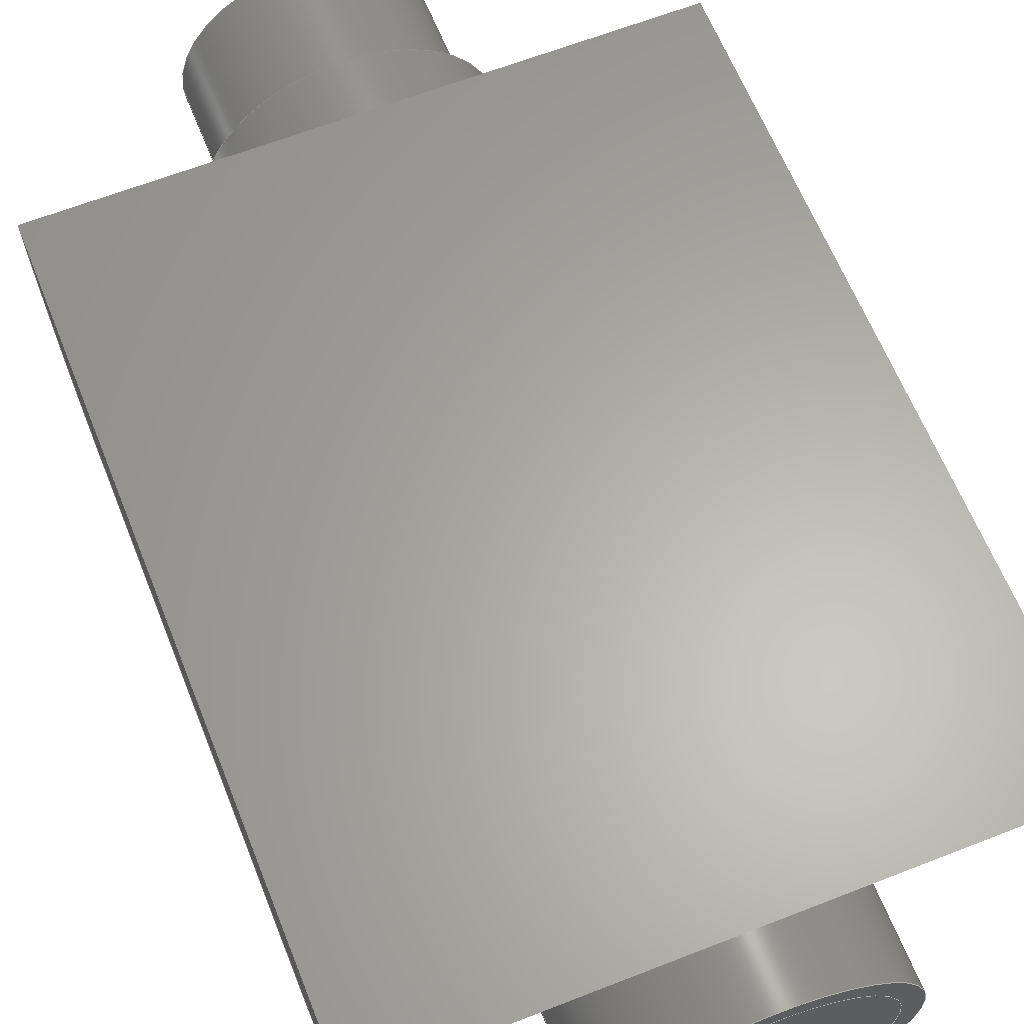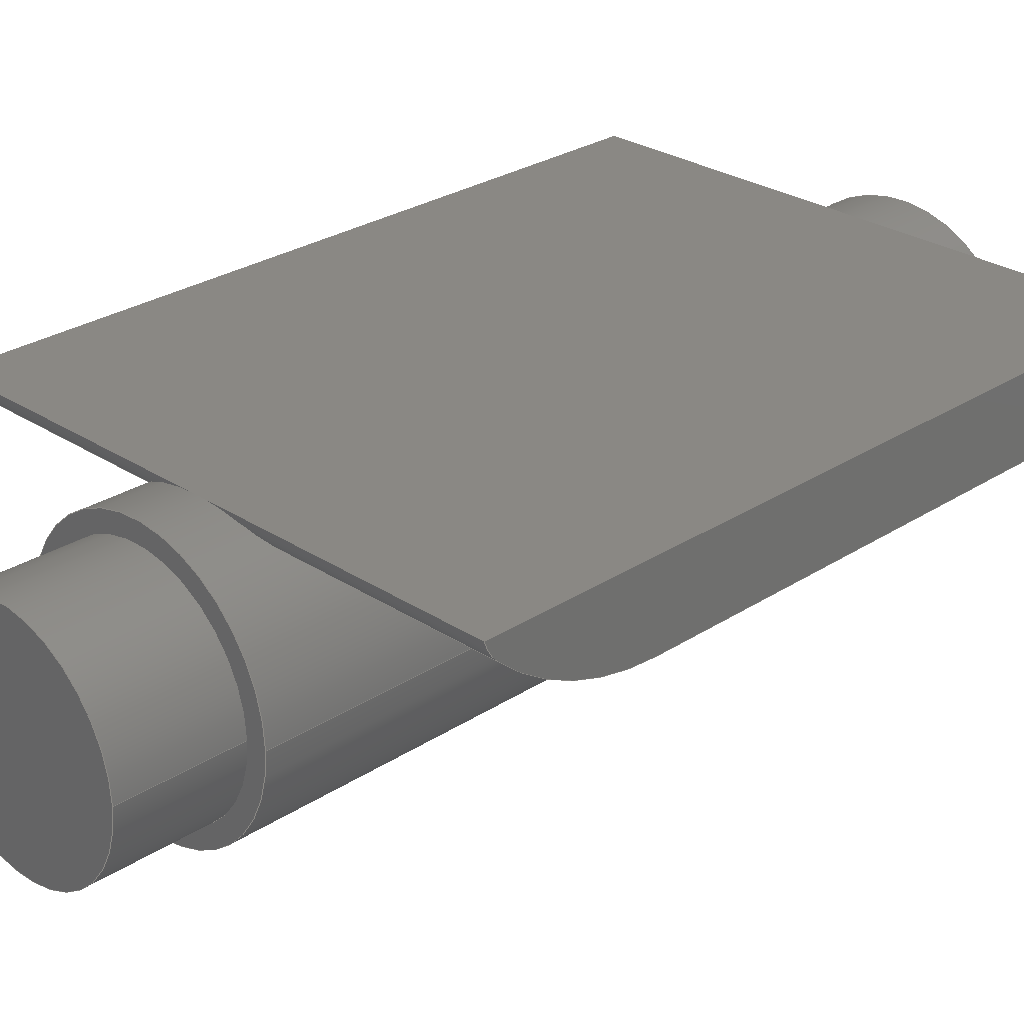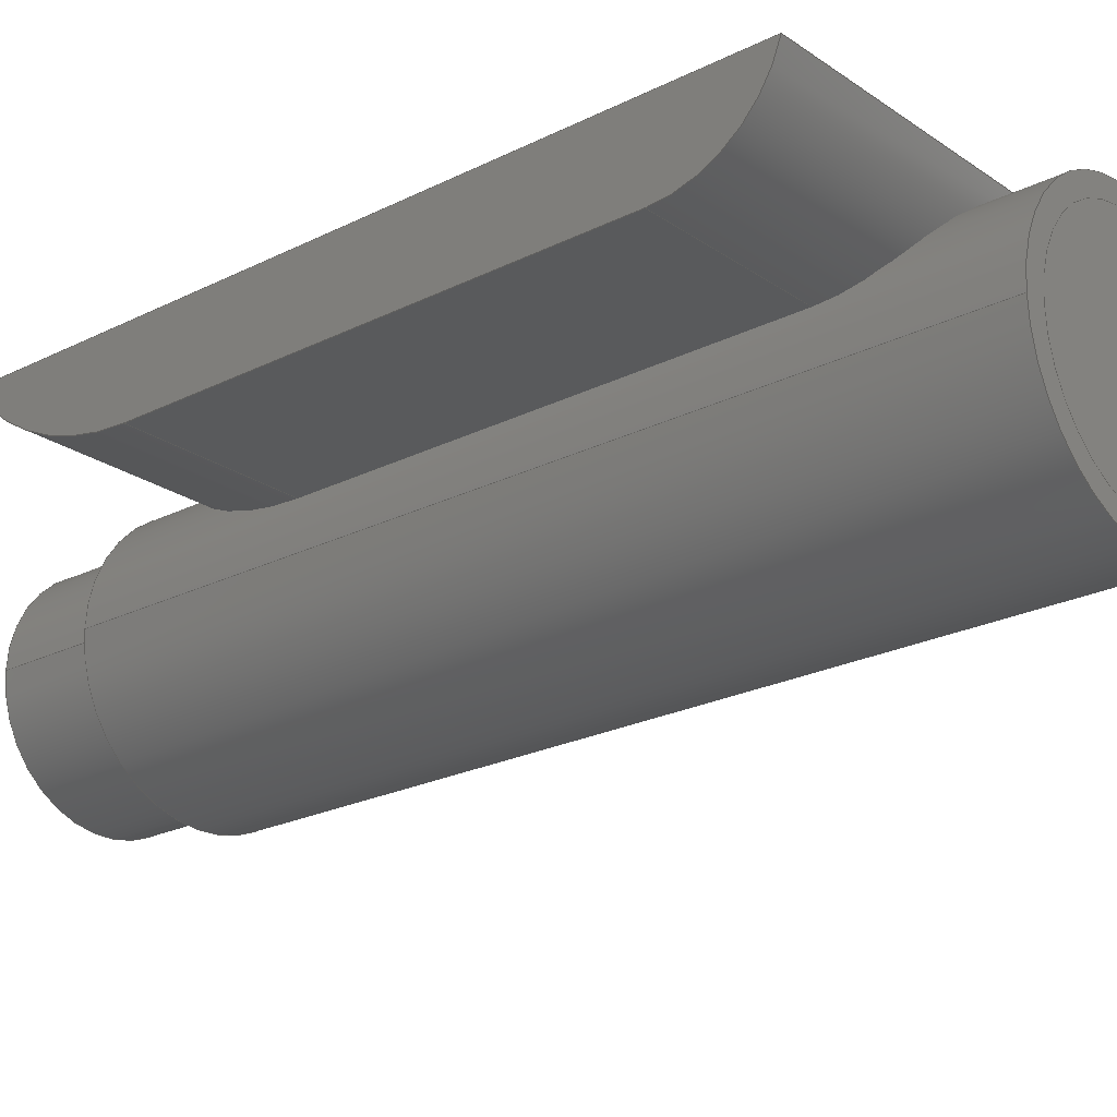
<metadata>
{"format":"step","ext":"step","renderer":"f3d","projection":"perspective","resolution":1024,"background":"white","views":[{"elev":63.0,"azim":-21.7,"up":"+Z"},{"elev":27.6,"azim":-134.9,"up":"+Z"},{"elev":-22.8,"azim":-49.4,"up":"+Z"}]}
</metadata>
<code>
ISO-10303-21;
DATA;
#1=MECHANICAL_DESIGN_GEOMETRIC_PRESENTATION_REPRESENTATION('',(#6,#7,
#8),#360);
#2=SHAPE_REPRESENTATION_RELATIONSHIP('SRR','None',#367,#3);
#3=ADVANCED_BREP_SHAPE_REPRESENTATION('',(#9,#10,#11),#359);
#4=FACE_BOUND('',#60,.T.);
#5=FACE_BOUND('',#64,.T.);
#6=STYLED_ITEM('',(#376),#9);
#7=STYLED_ITEM('',(#376),#10);
#8=STYLED_ITEM('',(#376),#11);
#9=MANIFOLD_SOLID_BREP('Body1',#194);
#10=MANIFOLD_SOLID_BREP('Body6',#195);
#11=MANIFOLD_SOLID_BREP('Body7',#196);
#12=LINE('',#309,#24);
#13=LINE('',#319,#25);
#14=LINE('',#323,#26);
#15=LINE('',#332,#27);
#16=LINE('',#335,#28);
#17=LINE('',#338,#29);
#18=LINE('',#341,#30);
#19=LINE('',#344,#31);
#20=LINE('',#345,#32);
#21=LINE('',#349,#33);
#22=LINE('',#352,#34);
#23=LINE('',#353,#35);
#24=VECTOR('',#246,1.15);
#25=VECTOR('',#259,1.15);
#26=VECTOR('',#264,1.35);
#27=VECTOR('',#273,1);
#28=VECTOR('',#276,1);
#29=VECTOR('',#279,1);
#30=VECTOR('',#282,1);
#31=VECTOR('',#285,1);
#32=VECTOR('',#286,1);
#33=VECTOR('',#291,1);
#34=VECTOR('',#294,1);
#35=VECTOR('',#295,1);
#36=CYLINDRICAL_SURFACE('',#212,1.15);
#37=CYLINDRICAL_SURFACE('',#218,1.15);
#38=CYLINDRICAL_SURFACE('',#220,1.35);
#39=CYLINDRICAL_SURFACE('',#227,0.448);
#40=CYLINDRICAL_SURFACE('',#230,1.133);
#41=CYLINDRICAL_SURFACE('',#233,2.322);
#42=FACE_OUTER_BOUND('',#56,.T.);
#43=FACE_OUTER_BOUND('',#57,.T.);
#44=FACE_OUTER_BOUND('',#58,.T.);
#45=FACE_OUTER_BOUND('',#59,.T.);
#46=FACE_OUTER_BOUND('',#61,.T.);
#47=FACE_OUTER_BOUND('',#62,.T.);
#48=FACE_OUTER_BOUND('',#63,.T.);
#49=FACE_OUTER_BOUND('',#65,.T.);
#50=FACE_OUTER_BOUND('',#66,.T.);
#51=FACE_OUTER_BOUND('',#67,.T.);
#52=FACE_OUTER_BOUND('',#68,.T.);
#53=FACE_OUTER_BOUND('',#69,.T.);
#54=FACE_OUTER_BOUND('',#70,.T.);
#55=FACE_OUTER_BOUND('',#71,.T.);
#56=EDGE_LOOP('',(#124));
#57=EDGE_LOOP('',(#125,#126,#127,#128));
#58=EDGE_LOOP('',(#129));
#59=EDGE_LOOP('',(#130));
#60=EDGE_LOOP('',(#131));
#61=EDGE_LOOP('',(#132,#133,#134,#135));
#62=EDGE_LOOP('',(#136,#137,#138,#139));
#63=EDGE_LOOP('',(#140));
#64=EDGE_LOOP('',(#141));
#65=EDGE_LOOP('',(#142,#143,#144,#145,#146));
#66=EDGE_LOOP('',(#147,#148,#149,#150));
#67=EDGE_LOOP('',(#151,#152,#153,#154));
#68=EDGE_LOOP('',(#155,#156,#157,#158));
#69=EDGE_LOOP('',(#159,#160,#161,#162));
#70=EDGE_LOOP('',(#163,#164,#165,#166));
#71=EDGE_LOOP('',(#167,#168,#169,#170,#171));
#72=CIRCLE('',#211,1.15);
#73=CIRCLE('',#213,1.15);
#74=CIRCLE('',#216,1.35);
#75=CIRCLE('',#217,1.15);
#76=CIRCLE('',#219,1.15);
#77=CIRCLE('',#221,1.35);
#78=CIRCLE('',#224,2.322);
#79=CIRCLE('',#225,0.448);
#80=CIRCLE('',#226,1.133);
#81=CIRCLE('',#228,0.448);
#82=CIRCLE('',#231,1.133);
#83=CIRCLE('',#234,2.322);
#84=VERTEX_POINT('',#304);
#85=VERTEX_POINT('',#307);
#86=VERTEX_POINT('',#312);
#87=VERTEX_POINT('',#314);
#88=VERTEX_POINT('',#317);
#89=VERTEX_POINT('',#321);
#90=VERTEX_POINT('',#326);
#91=VERTEX_POINT('',#327);
#92=VERTEX_POINT('',#329);
#93=VERTEX_POINT('',#331);
#94=VERTEX_POINT('',#333);
#95=VERTEX_POINT('',#337);
#96=VERTEX_POINT('',#339);
#97=VERTEX_POINT('',#343);
#98=VERTEX_POINT('',#347);
#99=VERTEX_POINT('',#351);
#100=EDGE_CURVE('',#84,#84,#72,.T.);
#101=EDGE_CURVE('',#85,#85,#73,.T.);
#102=EDGE_CURVE('',#85,#84,#12,.T.);
#103=EDGE_CURVE('',#86,#86,#74,.T.);
#104=EDGE_CURVE('',#87,#87,#75,.T.);
#105=EDGE_CURVE('',#88,#88,#76,.T.);
#106=EDGE_CURVE('',#88,#87,#13,.T.);
#107=EDGE_CURVE('',#89,#89,#77,.T.);
#108=EDGE_CURVE('',#89,#86,#14,.T.);
#109=EDGE_CURVE('',#90,#91,#78,.T.);
#110=EDGE_CURVE('',#91,#92,#79,.T.);
#111=EDGE_CURVE('',#92,#93,#15,.T.);
#112=EDGE_CURVE('',#93,#94,#80,.T.);
#113=EDGE_CURVE('',#94,#90,#16,.T.);
#114=EDGE_CURVE('',#95,#91,#17,.T.);
#115=EDGE_CURVE('',#96,#95,#81,.T.);
#116=EDGE_CURVE('',#96,#92,#18,.T.);
#117=EDGE_CURVE('',#97,#96,#19,.T.);
#118=EDGE_CURVE('',#97,#93,#20,.T.);
#119=EDGE_CURVE('',#98,#97,#82,.T.);
#120=EDGE_CURVE('',#98,#94,#21,.T.);
#121=EDGE_CURVE('',#99,#98,#22,.T.);
#122=EDGE_CURVE('',#90,#99,#23,.T.);
#123=EDGE_CURVE('',#95,#99,#83,.T.);
#124=ORIENTED_EDGE('',*,*,#100,.T.);
#125=ORIENTED_EDGE('',*,*,#101,.F.);
#126=ORIENTED_EDGE('',*,*,#102,.T.);
#127=ORIENTED_EDGE('',*,*,#100,.F.);
#128=ORIENTED_EDGE('',*,*,#102,.F.);
#129=ORIENTED_EDGE('',*,*,#101,.T.);
#130=ORIENTED_EDGE('',*,*,#103,.T.);
#131=ORIENTED_EDGE('',*,*,#104,.T.);
#132=ORIENTED_EDGE('',*,*,#105,.F.);
#133=ORIENTED_EDGE('',*,*,#106,.T.);
#134=ORIENTED_EDGE('',*,*,#104,.F.);
#135=ORIENTED_EDGE('',*,*,#106,.F.);
#136=ORIENTED_EDGE('',*,*,#107,.F.);
#137=ORIENTED_EDGE('',*,*,#108,.T.);
#138=ORIENTED_EDGE('',*,*,#103,.F.);
#139=ORIENTED_EDGE('',*,*,#108,.F.);
#140=ORIENTED_EDGE('',*,*,#107,.T.);
#141=ORIENTED_EDGE('',*,*,#105,.T.);
#142=ORIENTED_EDGE('',*,*,#109,.T.);
#143=ORIENTED_EDGE('',*,*,#110,.T.);
#144=ORIENTED_EDGE('',*,*,#111,.T.);
#145=ORIENTED_EDGE('',*,*,#112,.T.);
#146=ORIENTED_EDGE('',*,*,#113,.T.);
#147=ORIENTED_EDGE('',*,*,#114,.F.);
#148=ORIENTED_EDGE('',*,*,#115,.F.);
#149=ORIENTED_EDGE('',*,*,#116,.T.);
#150=ORIENTED_EDGE('',*,*,#110,.F.);
#151=ORIENTED_EDGE('',*,*,#116,.F.);
#152=ORIENTED_EDGE('',*,*,#117,.F.);
#153=ORIENTED_EDGE('',*,*,#118,.T.);
#154=ORIENTED_EDGE('',*,*,#111,.F.);
#155=ORIENTED_EDGE('',*,*,#118,.F.);
#156=ORIENTED_EDGE('',*,*,#119,.F.);
#157=ORIENTED_EDGE('',*,*,#120,.T.);
#158=ORIENTED_EDGE('',*,*,#112,.F.);
#159=ORIENTED_EDGE('',*,*,#120,.F.);
#160=ORIENTED_EDGE('',*,*,#121,.F.);
#161=ORIENTED_EDGE('',*,*,#122,.F.);
#162=ORIENTED_EDGE('',*,*,#113,.F.);
#163=ORIENTED_EDGE('',*,*,#122,.T.);
#164=ORIENTED_EDGE('',*,*,#123,.F.);
#165=ORIENTED_EDGE('',*,*,#114,.T.);
#166=ORIENTED_EDGE('',*,*,#109,.F.);
#167=ORIENTED_EDGE('',*,*,#123,.T.);
#168=ORIENTED_EDGE('',*,*,#121,.T.);
#169=ORIENTED_EDGE('',*,*,#119,.T.);
#170=ORIENTED_EDGE('',*,*,#117,.T.);
#171=ORIENTED_EDGE('',*,*,#115,.T.);
#172=PLANE('',#210);
#173=PLANE('',#214);
#174=PLANE('',#215);
#175=PLANE('',#222);
#176=PLANE('',#223);
#177=PLANE('',#229);
#178=PLANE('',#232);
#179=PLANE('',#235);
#180=ADVANCED_FACE('',(#42),#172,.F.);
#181=ADVANCED_FACE('',(#43),#36,.T.);
#182=ADVANCED_FACE('',(#44),#173,.T.);
#183=ADVANCED_FACE('',(#45,#4),#174,.F.);
#184=ADVANCED_FACE('',(#46),#37,.F.);
#185=ADVANCED_FACE('',(#47),#38,.T.);
#186=ADVANCED_FACE('',(#48,#5),#175,.T.);
#187=ADVANCED_FACE('',(#49),#176,.T.);
#188=ADVANCED_FACE('',(#50),#39,.T.);
#189=ADVANCED_FACE('',(#51),#177,.T.);
#190=ADVANCED_FACE('',(#52),#40,.T.);
#191=ADVANCED_FACE('',(#53),#178,.T.);
#192=ADVANCED_FACE('',(#54),#41,.T.);
#193=ADVANCED_FACE('',(#55),#179,.F.);
#194=CLOSED_SHELL('',(#180,#181,#182));
#195=CLOSED_SHELL('',(#183,#184,#185,#186));
#196=CLOSED_SHELL('',(#187,#188,#189,#190,#191,#192,#193));
#197=DERIVED_UNIT_ELEMENT(#199,1);
#198=DERIVED_UNIT_ELEMENT(#362,3);
#199=(
MASS_UNIT()
NAMED_UNIT(*)
SI_UNIT(.KILO.,.GRAM.)
);
#200=DERIVED_UNIT((#197,#198));
#201=MEASURE_REPRESENTATION_ITEM('density measure',
POSITIVE_RATIO_MEASURE(7850),#200);
#202=PROPERTY_DEFINITION_REPRESENTATION(#207,#204);
#203=PROPERTY_DEFINITION_REPRESENTATION(#208,#205);
#204=REPRESENTATION('material name',(#206),#359);
#205=REPRESENTATION('density',(#201),#359);
#206=DESCRIPTIVE_REPRESENTATION_ITEM('Steel','Steel');
#207=PROPERTY_DEFINITION('material property','material name',#369);
#208=PROPERTY_DEFINITION('material property','density of part',#369);
#209=AXIS2_PLACEMENT_3D('placement',#302,#236,#237);
#210=AXIS2_PLACEMENT_3D('',#303,#238,#239);
#211=AXIS2_PLACEMENT_3D('',#305,#240,#241);
#212=AXIS2_PLACEMENT_3D('',#306,#242,#243);
#213=AXIS2_PLACEMENT_3D('',#308,#244,#245);
#214=AXIS2_PLACEMENT_3D('',#310,#247,#248);
#215=AXIS2_PLACEMENT_3D('',#311,#249,#250);
#216=AXIS2_PLACEMENT_3D('',#313,#251,#252);
#217=AXIS2_PLACEMENT_3D('',#315,#253,#254);
#218=AXIS2_PLACEMENT_3D('',#316,#255,#256);
#219=AXIS2_PLACEMENT_3D('',#318,#257,#258);
#220=AXIS2_PLACEMENT_3D('',#320,#260,#261);
#221=AXIS2_PLACEMENT_3D('',#322,#262,#263);
#222=AXIS2_PLACEMENT_3D('',#324,#265,#266);
#223=AXIS2_PLACEMENT_3D('',#325,#267,#268);
#224=AXIS2_PLACEMENT_3D('',#328,#269,#270);
#225=AXIS2_PLACEMENT_3D('',#330,#271,#272);
#226=AXIS2_PLACEMENT_3D('',#334,#274,#275);
#227=AXIS2_PLACEMENT_3D('',#336,#277,#278);
#228=AXIS2_PLACEMENT_3D('',#340,#280,#281);
#229=AXIS2_PLACEMENT_3D('',#342,#283,#284);
#230=AXIS2_PLACEMENT_3D('',#346,#287,#288);
#231=AXIS2_PLACEMENT_3D('',#348,#289,#290);
#232=AXIS2_PLACEMENT_3D('',#350,#292,#293);
#233=AXIS2_PLACEMENT_3D('',#354,#296,#297);
#234=AXIS2_PLACEMENT_3D('',#355,#298,#299);
#235=AXIS2_PLACEMENT_3D('',#356,#300,#301);
#236=DIRECTION('axis',(0,0,1));
#237=DIRECTION('refdir',(1,0,0));
#238=DIRECTION('center_axis',(0,1,0));
#239=DIRECTION('ref_axis',(1,0,0));
#240=DIRECTION('center_axis',(0,-1,0));
#241=DIRECTION('ref_axis',(1,0,0));
#242=DIRECTION('center_axis',(0,1,0));
#243=DIRECTION('ref_axis',(1,0,0));
#244=DIRECTION('center_axis',(0,1,0));
#245=DIRECTION('ref_axis',(1,0,0));
#246=DIRECTION('',(0,-1,0));
#247=DIRECTION('center_axis',(0,1,0));
#248=DIRECTION('ref_axis',(1,0,0));
#249=DIRECTION('center_axis',(0,1,0));
#250=DIRECTION('ref_axis',(1,0,0));
#251=DIRECTION('center_axis',(0,-1,0));
#252=DIRECTION('ref_axis',(1,0,0));
#253=DIRECTION('center_axis',(0,1,0));
#254=DIRECTION('ref_axis',(1,0,0));
#255=DIRECTION('center_axis',(0,1,0));
#256=DIRECTION('ref_axis',(1,0,0));
#257=DIRECTION('center_axis',(0,-1,0));
#258=DIRECTION('ref_axis',(1,0,0));
#259=DIRECTION('',(0,-1,0));
#260=DIRECTION('center_axis',(0,1,0));
#261=DIRECTION('ref_axis',(1,0,0));
#262=DIRECTION('center_axis',(0,1,0));
#263=DIRECTION('ref_axis',(1,0,0));
#264=DIRECTION('',(0,-1,0));
#265=DIRECTION('center_axis',(0,1,0));
#266=DIRECTION('ref_axis',(1,0,0));
#267=DIRECTION('center_axis',(1,0,0));
#268=DIRECTION('ref_axis',(0,0,-1));
#269=DIRECTION('center_axis',(1,0,0));
#270=DIRECTION('ref_axis',(0,3.825e-16,-1));
#271=DIRECTION('center_axis',(1,0,0));
#272=DIRECTION('ref_axis',(0,0.6781,-0.735));
#273=DIRECTION('',(0,-1,-1.747e-16));
#274=DIRECTION('center_axis',(1,0,0));
#275=DIRECTION('ref_axis',(0,-0.9626,-0.271));
#276=DIRECTION('',(0,1,2.298e-16));
#277=DIRECTION('center_axis',(-1,0,0));
#278=DIRECTION('ref_axis',(0,0.6781,-0.735));
#279=DIRECTION('',(1,0,0));
#280=DIRECTION('center_axis',(-1,0,0));
#281=DIRECTION('ref_axis',(0,0.6781,-0.735));
#282=DIRECTION('',(1,0,0));
#283=DIRECTION('center_axis',(0,-1.747e-16,1));
#284=DIRECTION('ref_axis',(0,1,1.747e-16));
#285=DIRECTION('',(0,1,1.747e-16));
#286=DIRECTION('',(1,0,0));
#287=DIRECTION('center_axis',(-1,0,0));
#288=DIRECTION('ref_axis',(0,-0.9626,-0.271));
#289=DIRECTION('center_axis',(-1,0,0));
#290=DIRECTION('ref_axis',(0,-0.9626,-0.271));
#291=DIRECTION('',(1,0,0));
#292=DIRECTION('center_axis',(0,2.298e-16,-1));
#293=DIRECTION('ref_axis',(0,-1,-2.298e-16));
#294=DIRECTION('',(0,-1,-2.298e-16));
#295=DIRECTION('',(-1,0,0));
#296=DIRECTION('center_axis',(-1,0,0));
#297=DIRECTION('ref_axis',(0,3.825e-16,-1));
#298=DIRECTION('center_axis',(-1,0,0));
#299=DIRECTION('ref_axis',(0,3.825e-16,-1));
#300=DIRECTION('center_axis',(1,0,0));
#301=DIRECTION('ref_axis',(0,0,-1));
#302=CARTESIAN_POINT('',(0,0,0));
#303=CARTESIAN_POINT('Origin',(0,-0.3,0));
#304=CARTESIAN_POINT('',(-1.15,-0.3,1.408e-16));
#305=CARTESIAN_POINT('Origin',(0,-0.3,0));
#306=CARTESIAN_POINT('Origin',(0,0,0));
#307=CARTESIAN_POINT('',(-1.15,9.7,1.408e-16));
#308=CARTESIAN_POINT('Origin',(0,9.7,0));
#309=CARTESIAN_POINT('',(-1.15,0,1.408e-16));
#310=CARTESIAN_POINT('Origin',(0,9.7,0));
#311=CARTESIAN_POINT('Origin',(0,-0.3,0));
#312=CARTESIAN_POINT('',(-1.35,-0.3,1.653e-16));
#313=CARTESIAN_POINT('Origin',(0,-0.3,0));
#314=CARTESIAN_POINT('',(-1.15,-0.3,1.408e-16));
#315=CARTESIAN_POINT('Origin',(0,-0.3,0));
#316=CARTESIAN_POINT('Origin',(0,0,0));
#317=CARTESIAN_POINT('',(-1.15,8.5,1.408e-16));
#318=CARTESIAN_POINT('Origin',(0,8.5,0));
#319=CARTESIAN_POINT('',(-1.15,0,1.408e-16));
#320=CARTESIAN_POINT('Origin',(0,0,0));
#321=CARTESIAN_POINT('',(-1.35,8.5,1.653e-16));
#322=CARTESIAN_POINT('Origin',(0,8.5,0));
#323=CARTESIAN_POINT('',(-1.35,0,1.653e-16));
#324=CARTESIAN_POINT('Origin',(0,8.5,0));
#325=CARTESIAN_POINT('Origin',(3,4.137,0.9372));
#326=CARTESIAN_POINT('',(3,6.247,0.5243));
#327=CARTESIAN_POINT('',(3,7.821,1.14));
#328=CARTESIAN_POINT('Origin',(3,6.247,2.846));
#329=CARTESIAN_POINT('',(3,7.949,1.35));
#330=CARTESIAN_POINT('Origin',(3,7.517,1.469));
#331=CARTESIAN_POINT('',(3,0.3246,1.35));
#332=CARTESIAN_POINT('',(3,0.3246,1.35));
#333=CARTESIAN_POINT('',(3,1.415,0.5243));
#334=CARTESIAN_POINT('Origin',(3,1.415,1.657));
#335=CARTESIAN_POINT('',(3,6.247,0.5243));
#336=CARTESIAN_POINT('Origin',(0,7.517,1.469));
#337=CARTESIAN_POINT('',(-3,7.821,1.14));
#338=CARTESIAN_POINT('',(0,7.821,1.14));
#339=CARTESIAN_POINT('',(-3,7.949,1.35));
#340=CARTESIAN_POINT('Origin',(-3,7.517,1.469));
#341=CARTESIAN_POINT('',(0,7.949,1.35));
#342=CARTESIAN_POINT('Origin',(0,0.3246,1.35));
#343=CARTESIAN_POINT('',(-3,0.3246,1.35));
#344=CARTESIAN_POINT('',(-3,0.3246,1.35));
#345=CARTESIAN_POINT('',(0,0.3246,1.35));
#346=CARTESIAN_POINT('Origin',(0,1.415,1.657));
#347=CARTESIAN_POINT('',(-3,1.415,0.5243));
#348=CARTESIAN_POINT('Origin',(-3,1.415,1.657));
#349=CARTESIAN_POINT('',(0,1.415,0.5243));
#350=CARTESIAN_POINT('Origin',(0,6.247,0.5243));
#351=CARTESIAN_POINT('',(-3,6.247,0.5243));
#352=CARTESIAN_POINT('',(-3,6.247,0.5243));
#353=CARTESIAN_POINT('',(0,6.247,0.5243));
#354=CARTESIAN_POINT('Origin',(0,6.247,2.846));
#355=CARTESIAN_POINT('Origin',(-3,6.247,2.846));
#356=CARTESIAN_POINT('Origin',(-3,4.137,0.9372));
#357=UNCERTAINTY_MEASURE_WITH_UNIT(LENGTH_MEASURE(0.001),#361,
'DISTANCE_ACCURACY_VALUE',
'Maximum model space distance between geometric entities at asserted c
onnectivities');
#358=UNCERTAINTY_MEASURE_WITH_UNIT(LENGTH_MEASURE(0.001),#361,
'DISTANCE_ACCURACY_VALUE',
'Maximum model space distance between geometric entities at asserted c
onnectivities');
#359=(
GEOMETRIC_REPRESENTATION_CONTEXT(3)
GLOBAL_UNCERTAINTY_ASSIGNED_CONTEXT((#357))
GLOBAL_UNIT_ASSIGNED_CONTEXT((#361,#363,#364))
REPRESENTATION_CONTEXT('','3D')
);
#360=(
GEOMETRIC_REPRESENTATION_CONTEXT(3)
GLOBAL_UNCERTAINTY_ASSIGNED_CONTEXT((#358))
GLOBAL_UNIT_ASSIGNED_CONTEXT((#361,#363,#364))
REPRESENTATION_CONTEXT('','3D')
);
#361=(
LENGTH_UNIT()
NAMED_UNIT(*)
SI_UNIT(.CENTI.,.METRE.)
);
#362=(
LENGTH_UNIT()
NAMED_UNIT(*)
SI_UNIT($,.METRE.)
);
#363=(
NAMED_UNIT(*)
PLANE_ANGLE_UNIT()
SI_UNIT($,.RADIAN.)
);
#364=(
NAMED_UNIT(*)
SI_UNIT($,.STERADIAN.)
SOLID_ANGLE_UNIT()
);
#365=SHAPE_DEFINITION_REPRESENTATION(#366,#367);
#366=PRODUCT_DEFINITION_SHAPE('',$,#369);
#367=SHAPE_REPRESENTATION('',(#209),#359);
#368=PRODUCT_DEFINITION_CONTEXT('part definition',#373,'design');
#369=PRODUCT_DEFINITION('triple','triple v1',#370,#368);
#370=PRODUCT_DEFINITION_FORMATION('',$,#375);
#371=PRODUCT_RELATED_PRODUCT_CATEGORY('triple v1','triple v1',(#375));
#372=APPLICATION_PROTOCOL_DEFINITION('international standard',
'automotive_design',2009,#373);
#373=APPLICATION_CONTEXT(
'Core Data for Automotive Mechanical Design Process');
#374=PRODUCT_CONTEXT('part definition',#373,'mechanical');
#375=PRODUCT('triple','triple v1',$,(#374));
#376=PRESENTATION_STYLE_ASSIGNMENT((#377));
#377=SURFACE_STYLE_USAGE(.BOTH.,#378);
#378=SURFACE_SIDE_STYLE('',(#379));
#379=SURFACE_STYLE_FILL_AREA(#380);
#380=FILL_AREA_STYLE('Steel - Satin',(#381));
#381=FILL_AREA_STYLE_COLOUR('Steel - Satin',#382);
#382=COLOUR_RGB('Steel - Satin',0.6275,0.6275,0.6275);
ENDSEC;
END-ISO-10303-21;

</code>
